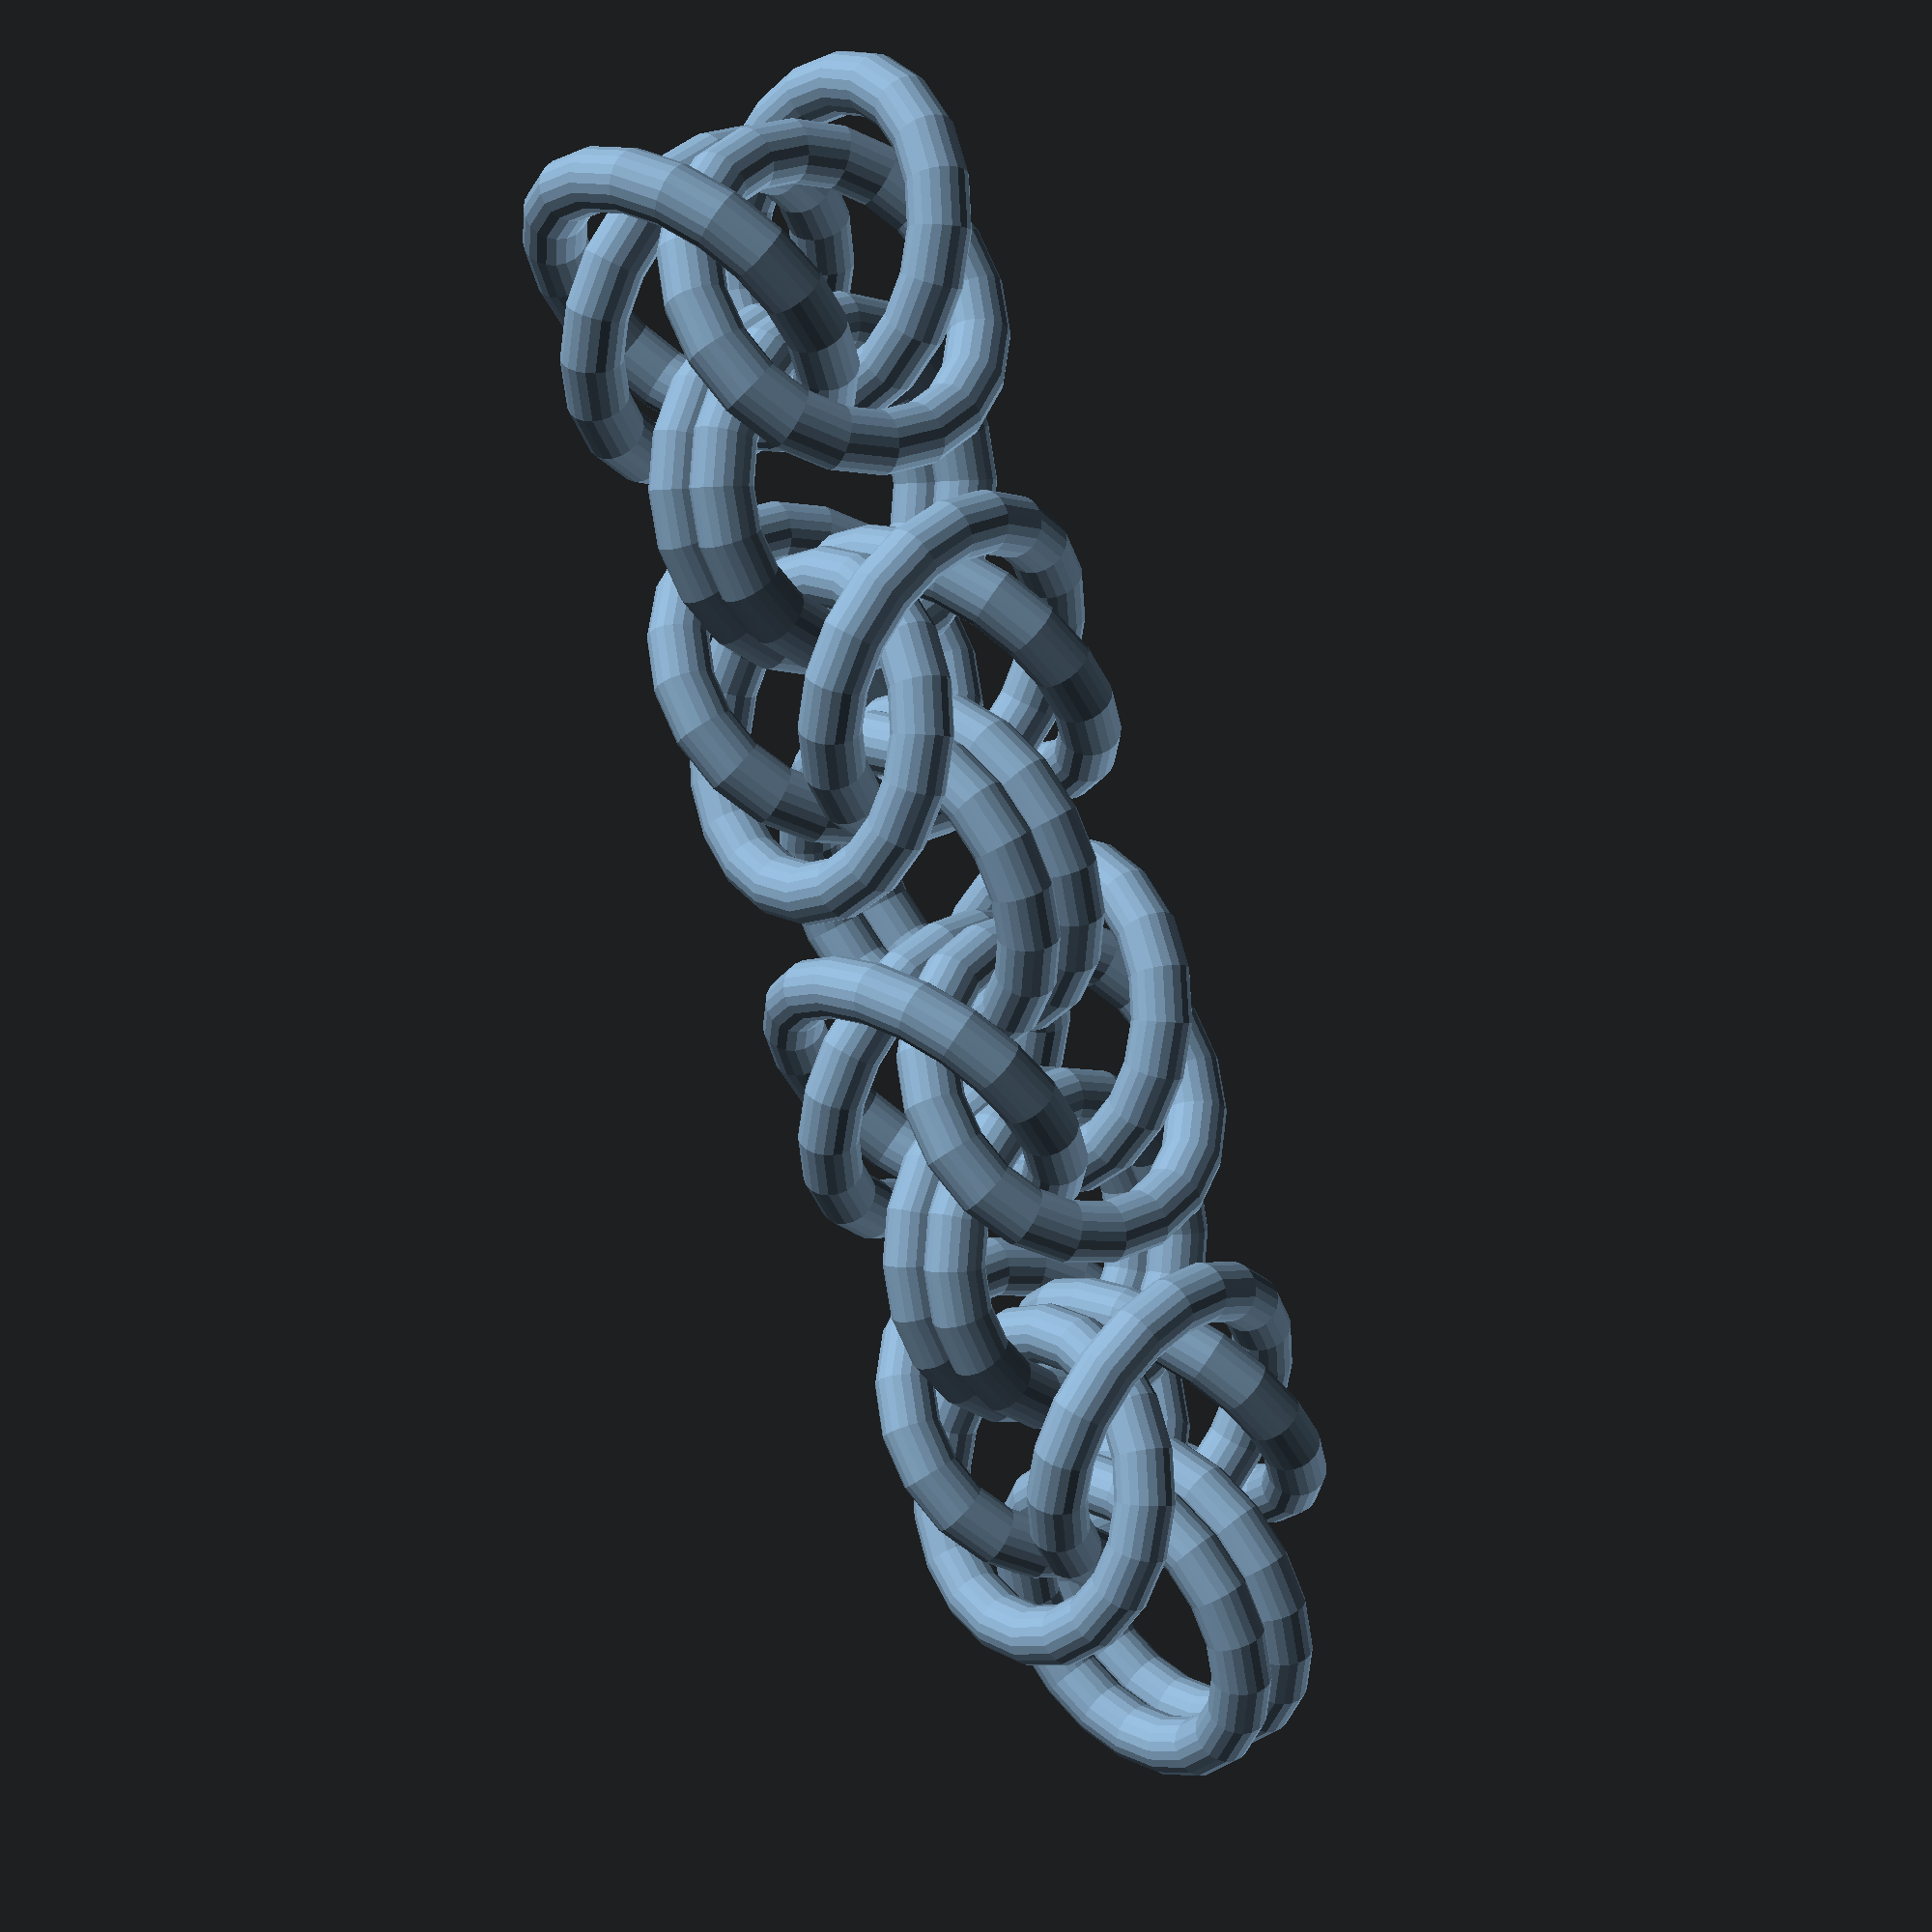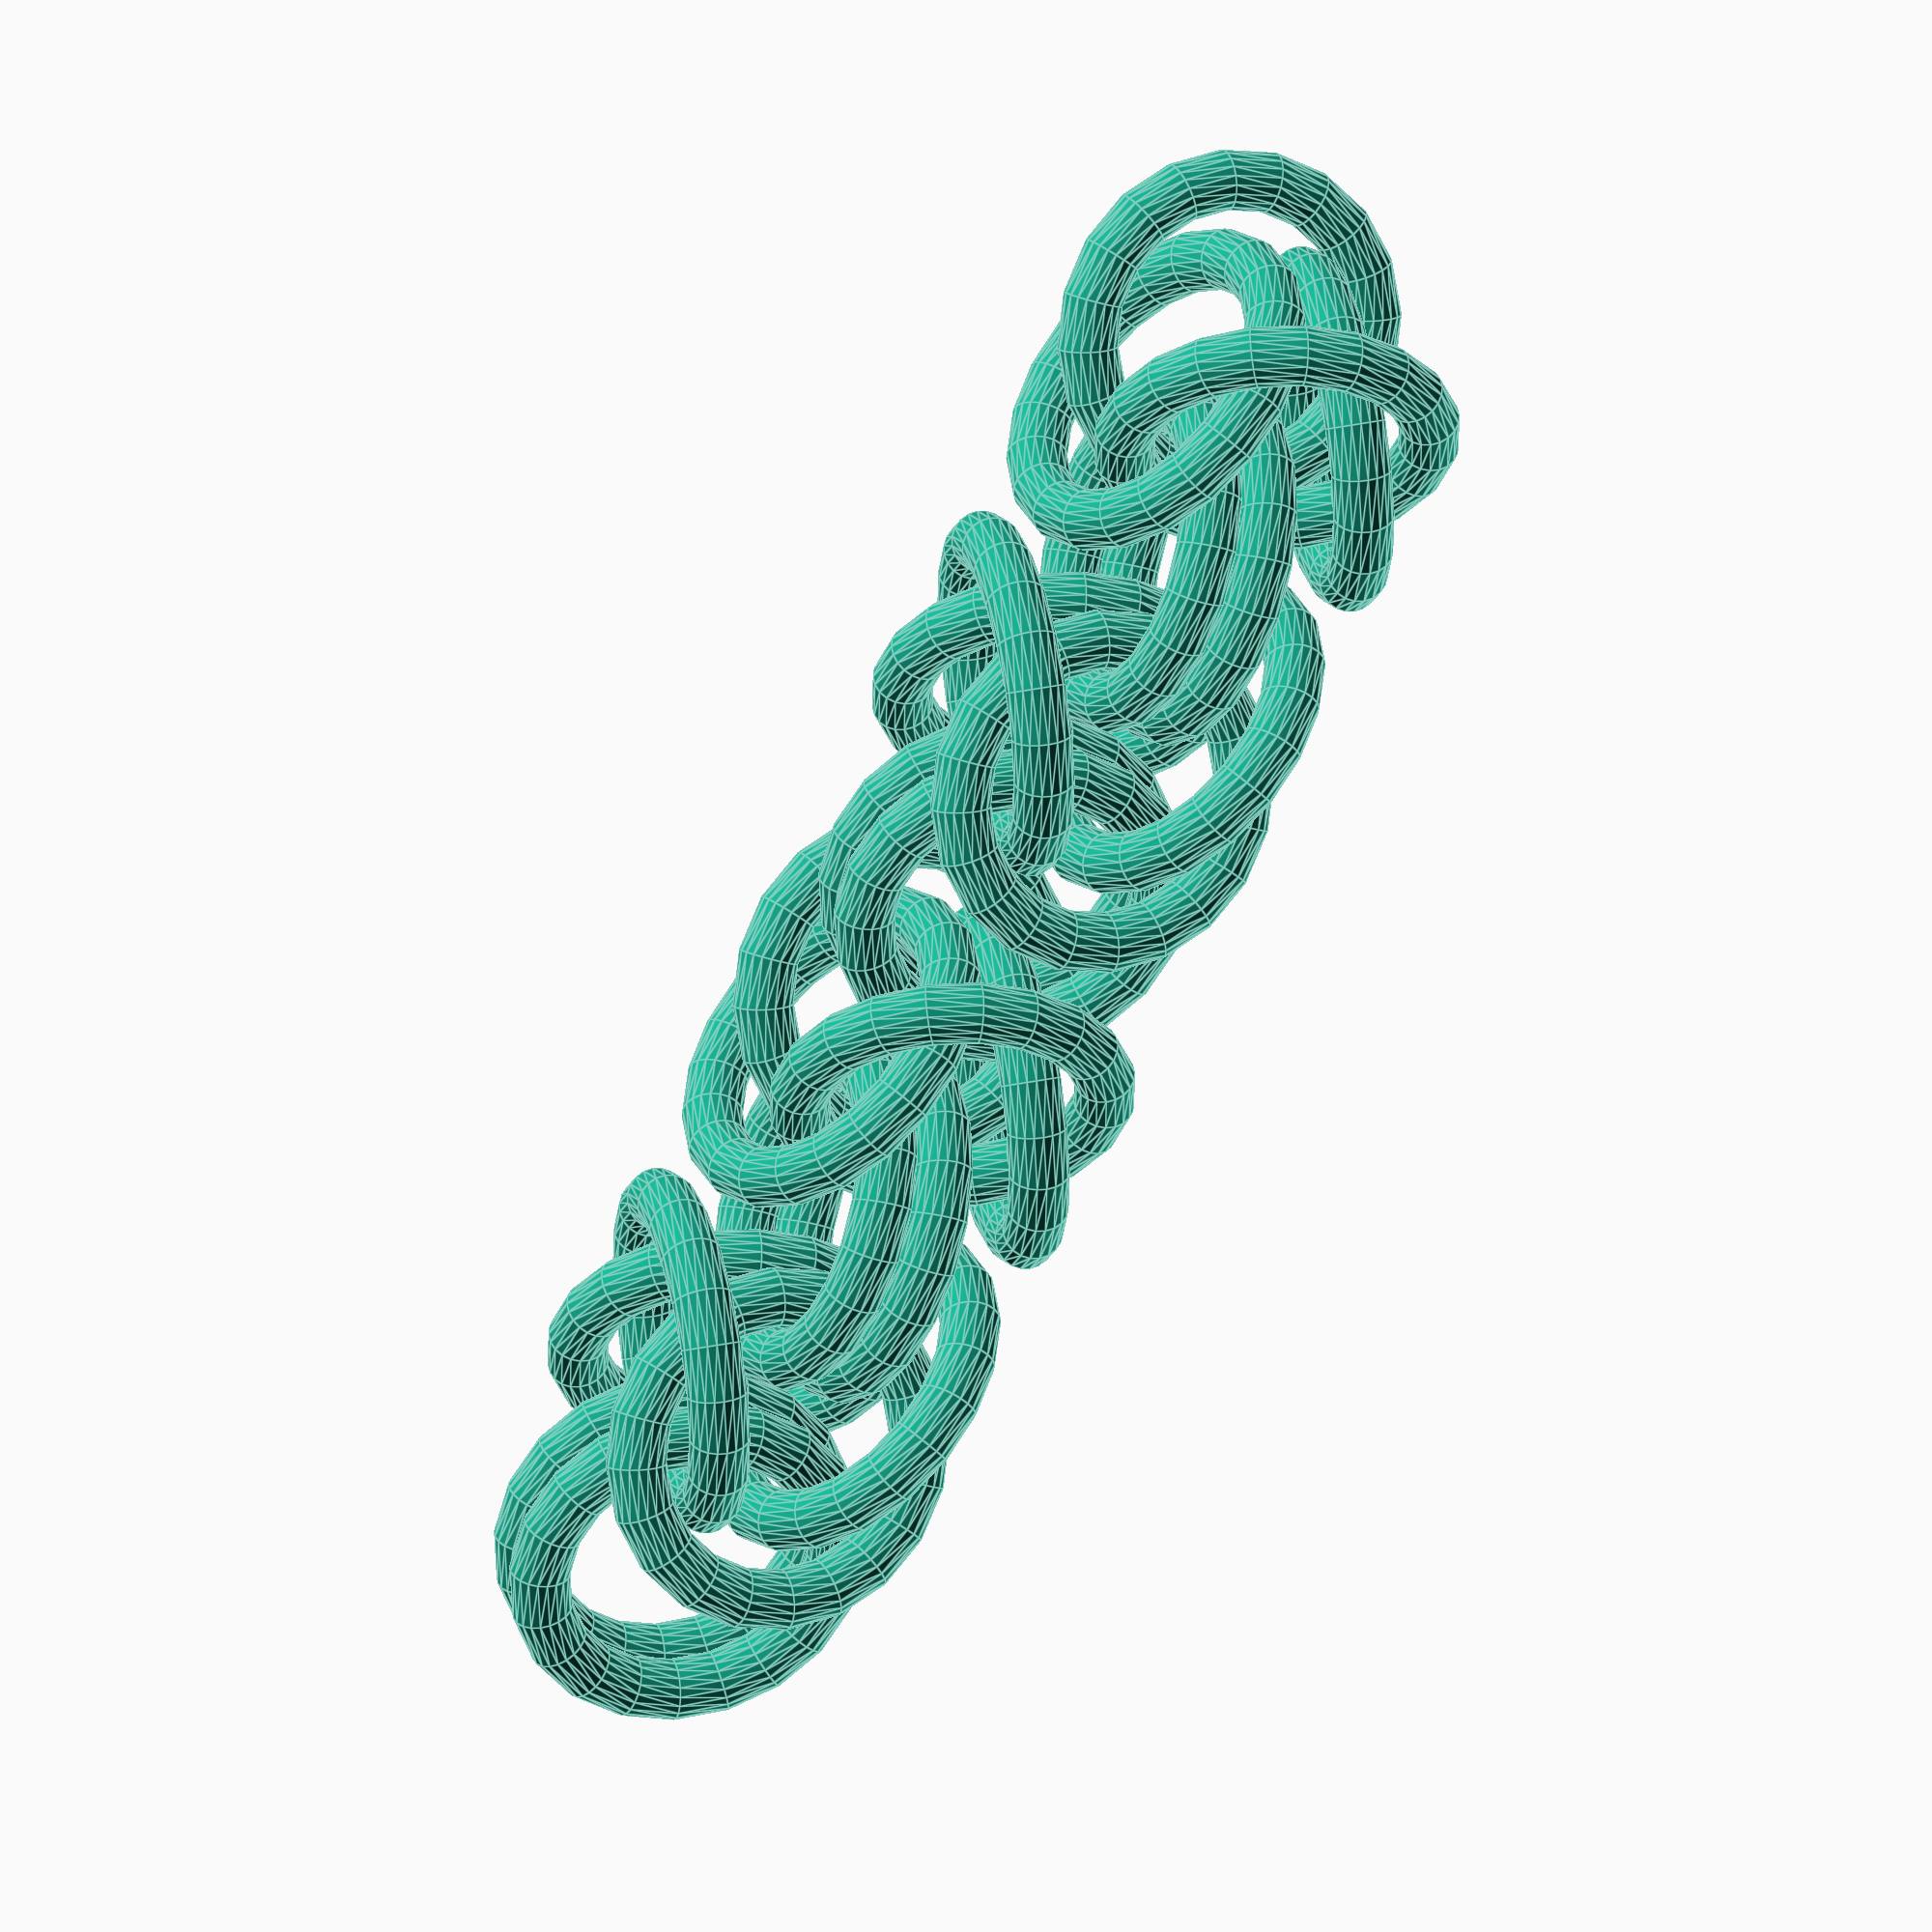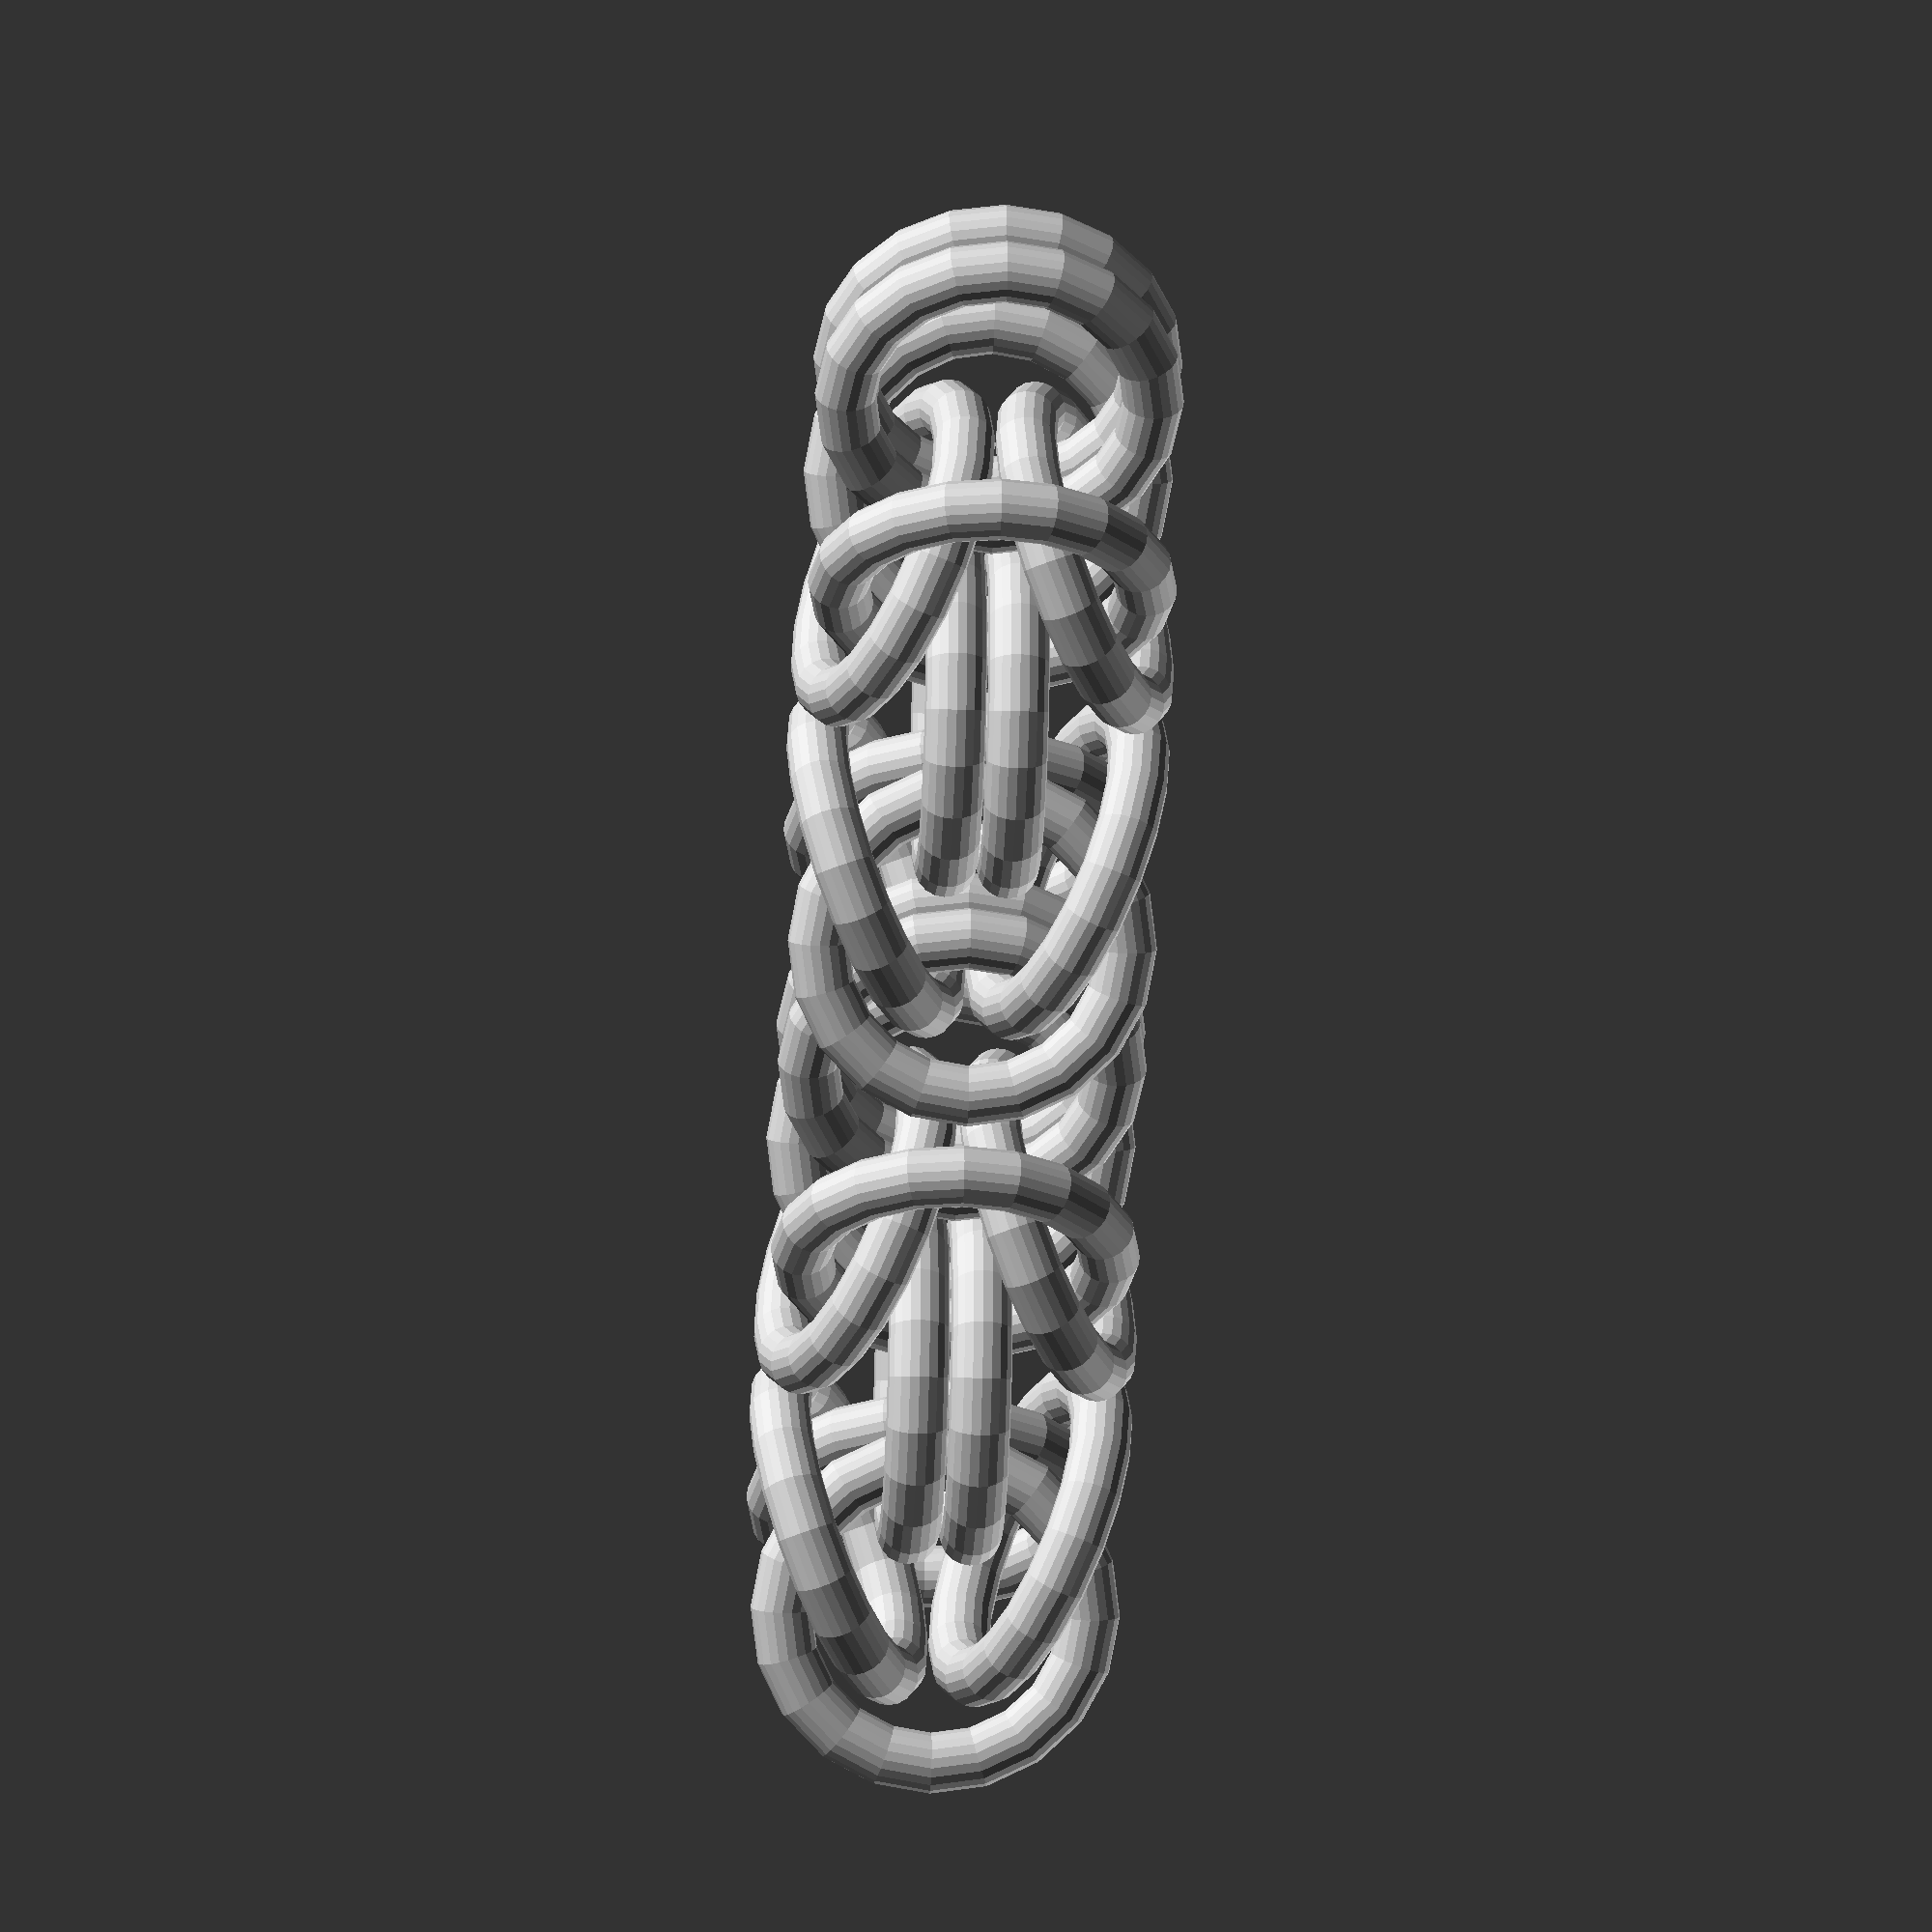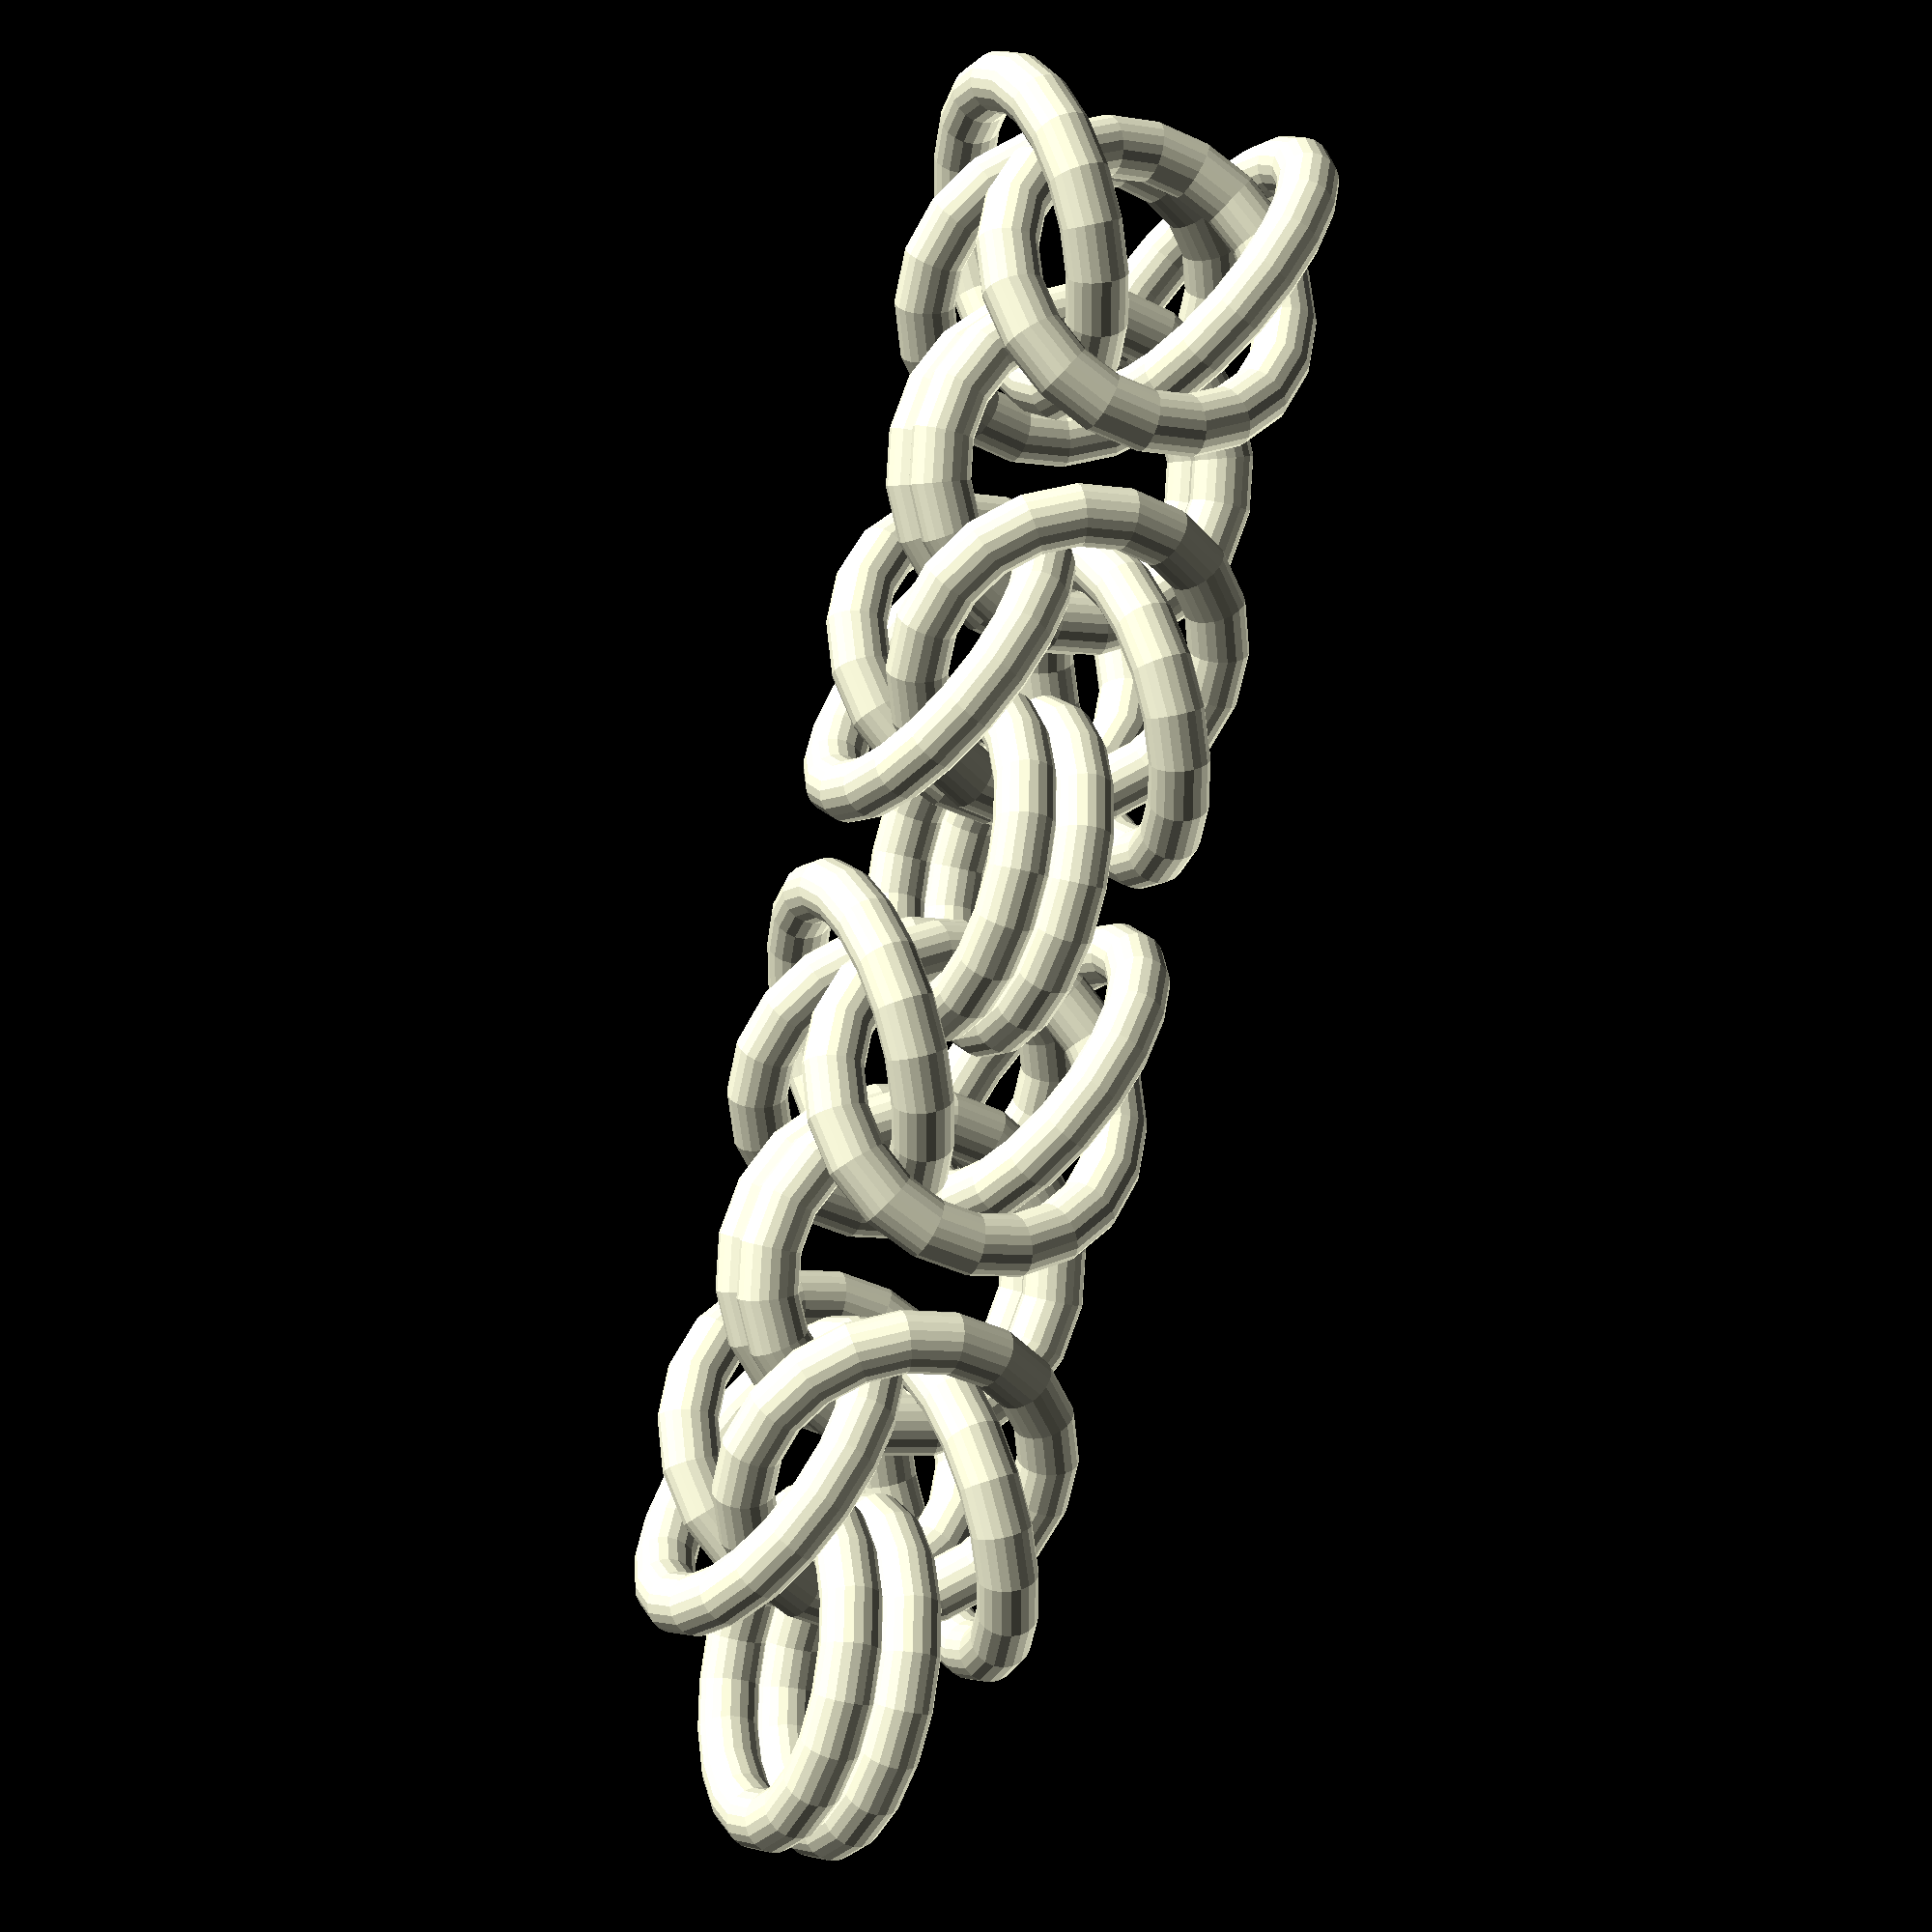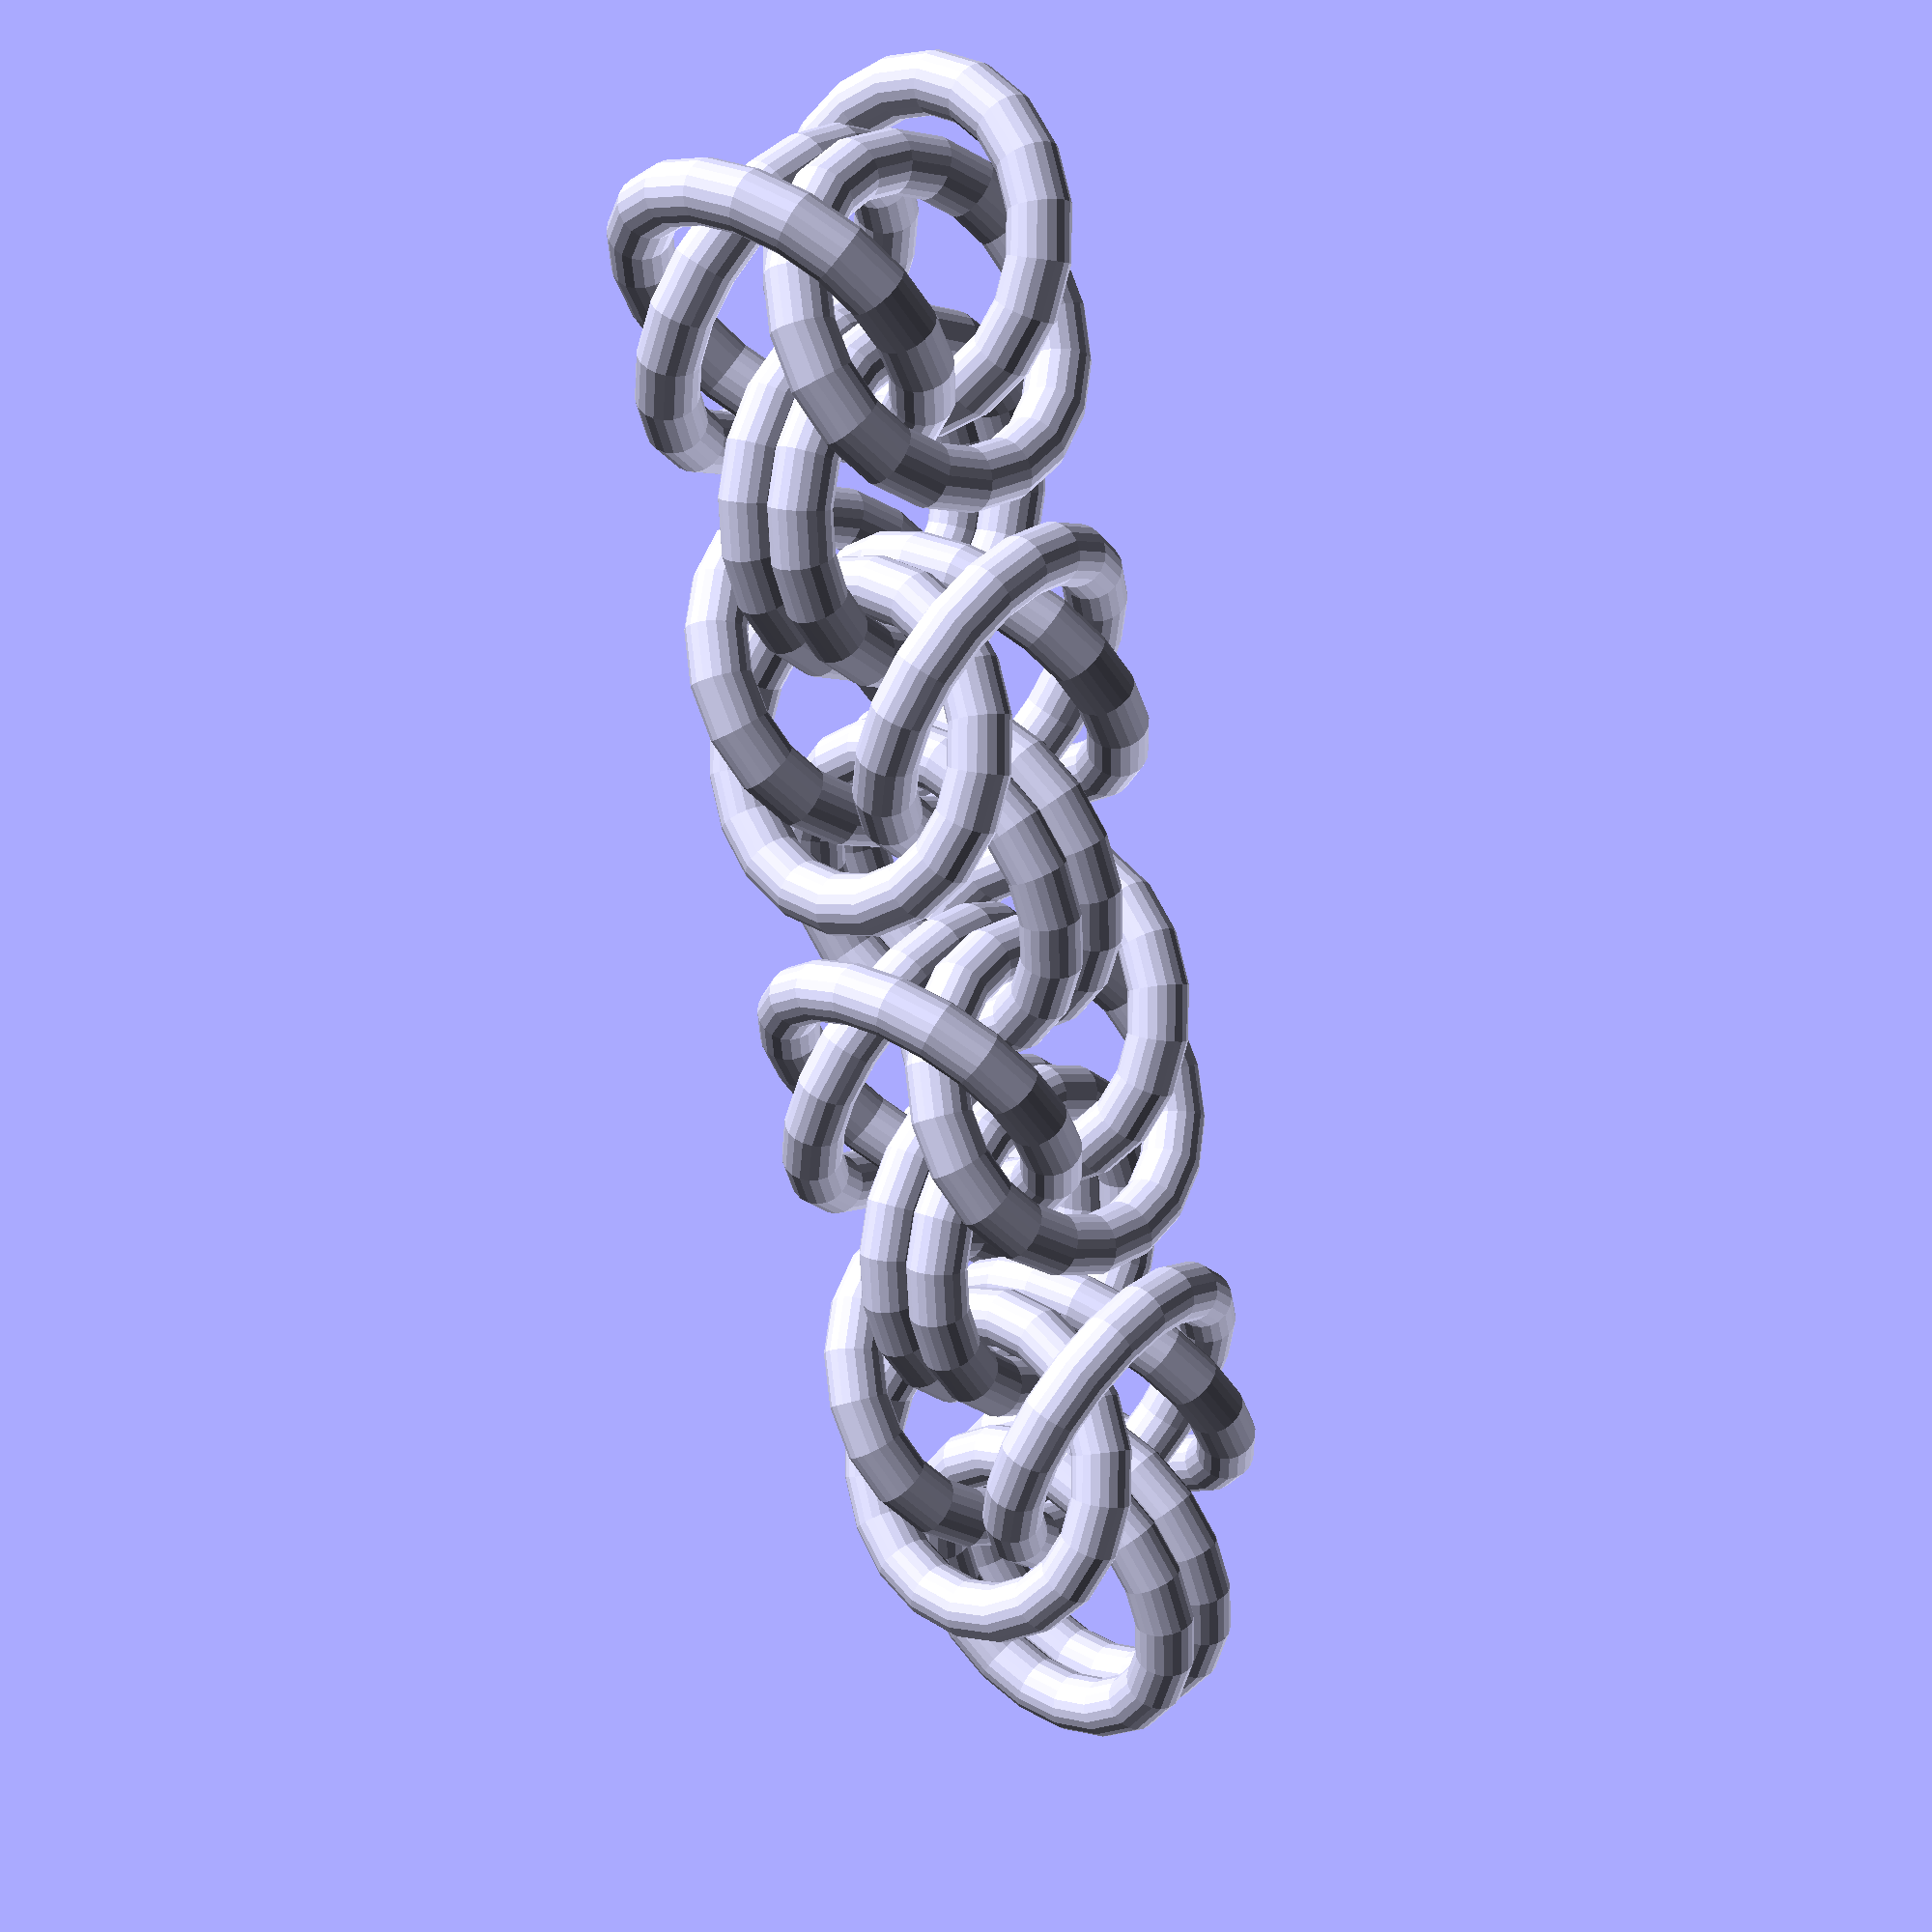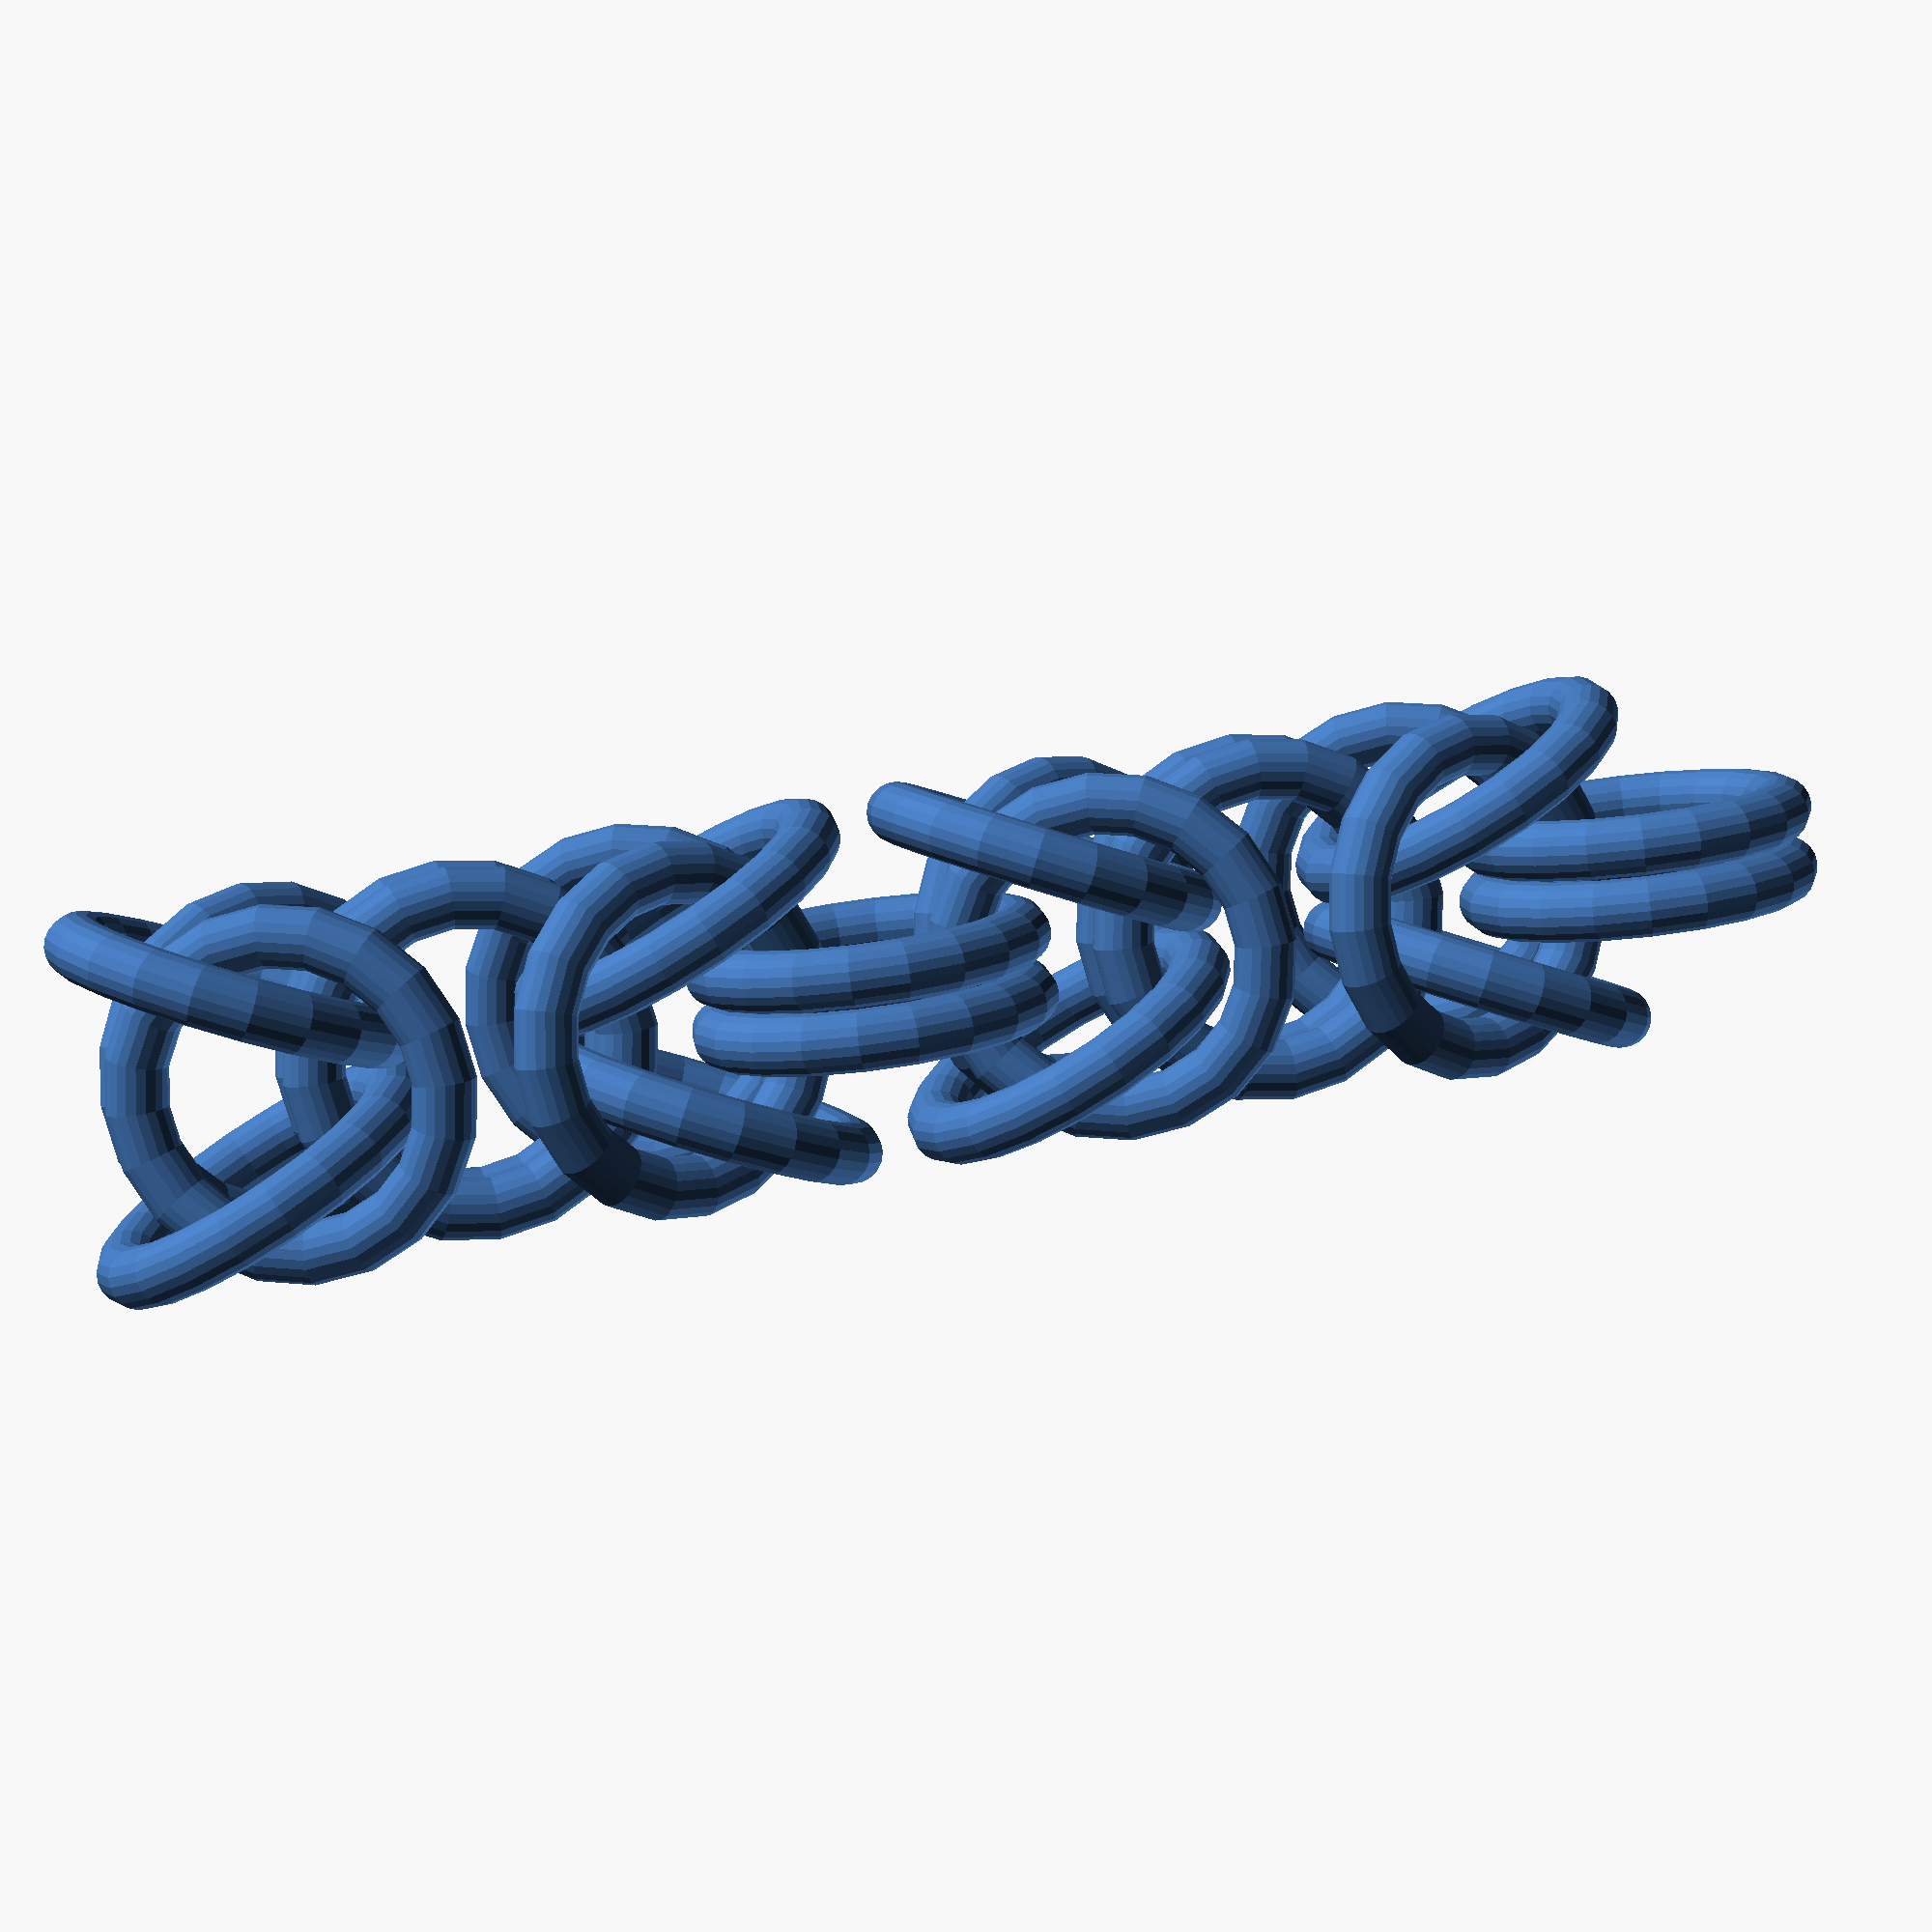
<openscad>
// preview[view:south, tilt:top]

numSegments = 4;
numMiddleLinks = 2;
// Diameter of ring in mm
wireDiameter = 2;
// Aspect ratio of the ring (Inner diameter/Wire diameter)
// Ring AR range for Byzantine is greater than 3.2.  For a different number of middle links, larger ARs are needed to fit.
ringAR = 4;

// Smoothness factor (larger = smoother, but longer to generate stl)
smoothness = 20;

for (i=[1:numSegments])
{
	rotate([(i%2)*90, 0, 0])
	translate([i*(ringAR*wireDiameter*cos(25)-wireDiameter+wireDiameter*ringAR),0,0])
	union()
	{
		translate([-wireDiameter/2,0,0])
		angledPair(25);
		rotate([90,180,0])
		angledPair(25);
		translate([ringAR*wireDiameter-wireDiameter,0,0])
		rotate([90,0,0])
		union()
		{
			for (j=[1:numMiddleLinks])
			{
				if (numMiddleLinks%2==1)
				{
					translate([0,0,pow(-1,j)*round((j-1)/2)*wireDiameter])
					ring(wireDiameter,ringAR);
				}
				else
				{
					translate([0,0,pow(-1,j%2)*(round(j/2)*wireDiameter-wireDiameter*49/100)])
					ring(wireDiameter,ringAR);
				}
			}
		}
	}
}

module angledPair(angle)
{
	union()
	{
		translate([0,0,(wireDiameter+wireDiameter*ringAR)*sin(angle)/2+wireDiameter/2])
		rotate([0,angle,0])
		ring(wireDiameter,ringAR);

		translate([0,0,-(wireDiameter+wireDiameter*ringAR)*sin(angle)/2-wireDiameter/2])
		rotate([0,-angle,0])
		ring(wireDiameter,ringAR);
	}
}

module ring(wd, ar)
{
	rotate_extrude(convexity = 10, $fn=smoothness)
	translate([ar*wd/2+wd/2, 0, 0])
	circle(r = wd/2, $fn=smoothness);
}
</openscad>
<views>
elev=177.2 azim=249.0 roll=221.4 proj=p view=wireframe
elev=206.1 azim=328.1 roll=117.9 proj=o view=edges
elev=209.0 azim=154.2 roll=92.9 proj=o view=solid
elev=356.0 azim=77.1 roll=157.9 proj=p view=solid
elev=164.4 azim=256.5 roll=229.2 proj=p view=wireframe
elev=352.9 azim=187.6 roll=165.9 proj=p view=solid
</views>
